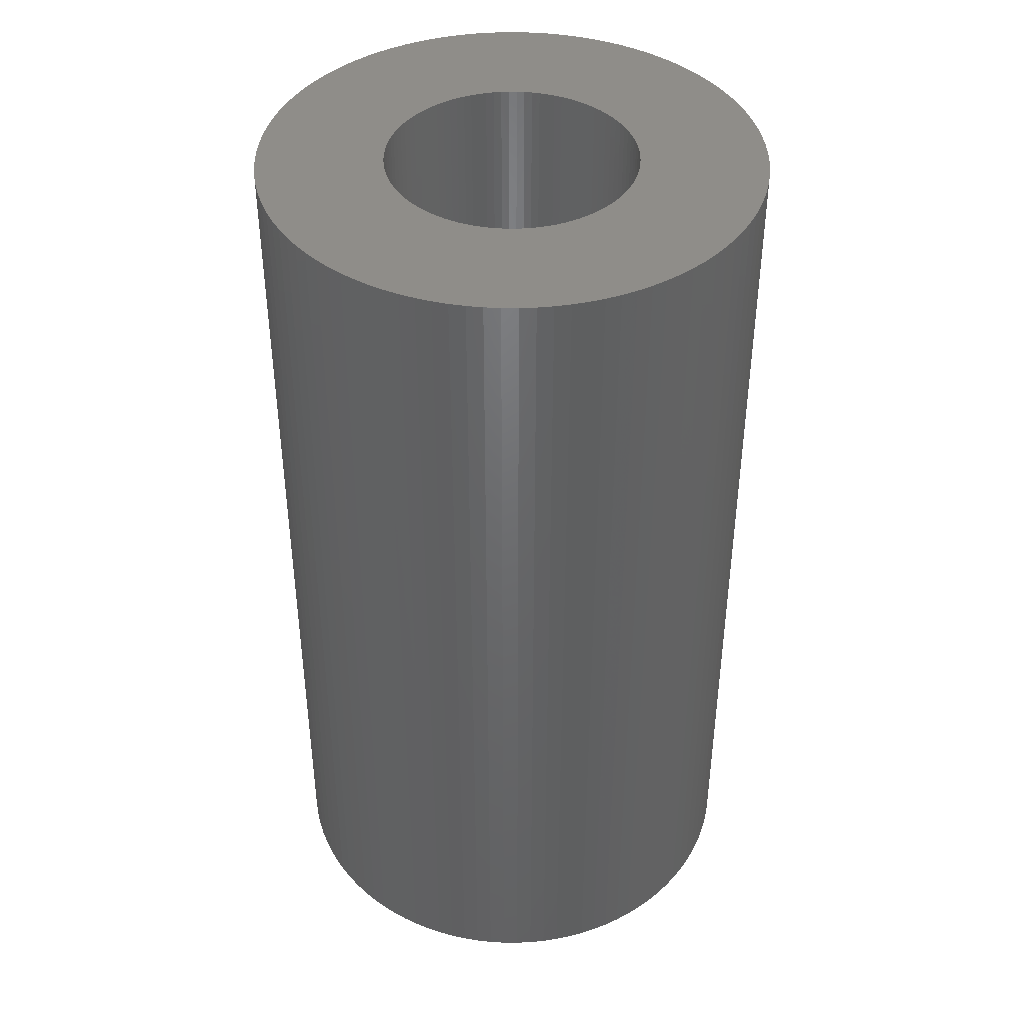
<metadata>
{"format":"stl","ext":"stl","renderer":"f3d","projection":"perspective","resolution":1024,"background":"white","views":[{"elev":41.7,"azim":110.2,"up":"+Z"}]}
</metadata>
<code>
# stl→obj: 400 verts, 800 faces
v 4.491 0.2826 8.332
v 4.465 0.564 -8.332
v 4.465 0.564 8.332
v 4.491 0.2826 -8.332
v 4.5 0 8.332
v 4.5 0 -8.332
v -4.072 1.916 -8.332
v -3.943 2.168 8.332
v -3.943 2.168 -8.332
v -4.072 1.916 8.332
v -3.799 2.411 8.332
v -3.799 2.411 -8.332
v 1.119 -4.359 -8.332
v 1.391 -4.28 8.332
v 1.119 -4.359 8.332
v 1.391 -4.28 -8.332
v 4.072 -1.916 8.332
v 4.184 -1.657 -8.332
v 4.184 -1.657 8.332
v 4.072 -1.916 -8.332
v 4.28 1.391 8.332
v 4.184 1.657 -8.332
v 4.184 1.657 8.332
v 4.28 1.391 -8.332
v -2.168 -3.943 -8.332
v -1.916 -4.072 8.332
v -2.168 -3.943 8.332
v -1.916 -4.072 -8.332
v 1.916 -4.072 -8.332
v 2.168 -3.943 8.332
v 1.916 -4.072 8.332
v 2.168 -3.943 -8.332
v -2.411 -3.799 -8.332
v -2.411 -3.799 8.332
v -4.28 1.391 -8.332
v -4.184 1.657 8.332
v -4.184 1.657 -8.332
v -4.28 1.391 8.332
v 4.28 -1.391 -8.332
v 4.28 -1.391 8.332
v 4.072 1.916 -8.332
v 4.072 1.916 8.332
v 4.42 -0.8432 8.332
v 4.465 -0.564 -8.332
v 4.465 -0.564 8.332
v 4.42 -0.8432 -8.332
v 4.42 0.8432 8.332
v 4.359 1.119 -8.332
v 4.359 1.119 8.332
v 4.42 0.8432 -8.332
v -1.391 4.28 -8.332
v -1.657 4.184 8.332
v -1.391 4.28 8.332
v -1.657 4.184 -8.332
v 1.657 -4.184 -8.332
v 1.657 -4.184 8.332
v 2.645 3.641 -8.332
v 2.411 3.799 8.332
v 2.645 3.641 8.332
v 2.411 3.799 -8.332
v -4.184 -1.657 -8.332
v -4.28 -1.391 8.332
v -4.28 -1.391 -8.332
v -4.184 -1.657 8.332
v 0.8432 4.42 -8.332
v 0.564 4.465 8.332
v 0.8432 4.42 8.332
v 0.564 4.465 -8.332
v -1.657 -4.184 -8.332
v -1.391 -4.28 8.332
v -1.657 -4.184 8.332
v -1.391 -4.28 -8.332
v 1.916 4.072 -8.332
v 1.657 4.184 8.332
v 1.916 4.072 8.332
v 1.657 4.184 -8.332
v 2.168 3.943 8.332
v 2.168 3.943 -8.332
v 4.359 -1.119 -8.332
v 4.359 -1.119 8.332
v -3.467 2.868 -8.332
v -3.28 3.08 8.332
v -3.28 3.08 -8.332
v -3.467 2.868 8.332
v -3.28 -3.08 -8.332
v -3.467 -2.868 8.332
v -3.467 -2.868 -8.332
v -3.28 -3.08 8.332
v 0 -4.5 -8.332
v 0.2826 -4.491 8.332
v 0 -4.5 8.332
v 0.2826 -4.491 -8.332
v -0.2826 4.491 -8.332
v -0.564 4.465 8.332
v -0.2826 4.491 8.332
v -0.564 4.465 -8.332
v -3.943 -2.168 -8.332
v -4.072 -1.916 8.332
v -4.072 -1.916 -8.332
v -3.943 -2.168 8.332
v -0.8432 -4.42 -8.332
v -0.564 -4.465 8.332
v -0.8432 -4.42 8.332
v -0.564 -4.465 -8.332
v 1.391 4.28 -8.332
v 1.119 4.359 8.332
v 1.391 4.28 8.332
v 1.119 4.359 -8.332
v 3.28 -3.08 8.332
v 3.467 -2.868 -8.332
v 3.467 -2.868 8.332
v 3.28 -3.08 -8.332
v 3.641 -2.645 8.332
v 3.799 -2.411 -8.332
v 3.799 -2.411 8.332
v 3.641 -2.645 -8.332
v 2.25 0 8.332
v 2.246 0.1413 8.332
v 4.491 -0.2826 8.332
v 2.232 0.282 8.332
v 2.246 -0.1413 8.332
v 2.21 0.4216 8.332
v 2.179 0.5596 8.332
v 2.232 -0.282 8.332
v 2.14 0.6953 8.332
v 2.092 0.8283 8.332
v 2.21 -0.4216 8.332
v 2.036 0.958 8.332
v 3.943 2.168 8.332
v 1.972 1.084 8.332
v 3.799 2.411 8.332
v 2.179 -0.5596 8.332
v 1.9 1.206 8.332
v 3.641 2.645 8.332
v 1.82 1.323 8.332
v 3.467 2.868 8.332
v 2.14 -0.6953 8.332
v 1.734 1.434 8.332
v 3.28 3.08 8.332
v 1.64 1.54 8.332
v 3.08 3.28 8.332
v 2.092 -0.8283 8.332
v 1.54 1.64 8.332
v 2.868 3.467 8.332
v 1.434 1.734 8.332
v 2.036 -0.958 8.332
v 1.323 1.82 8.332
v 3.943 -2.168 8.332
v 1.972 -1.084 8.332
v 1.206 1.9 8.332
v 1.084 1.972 8.332
v 0.958 2.036 8.332
v 0.8283 2.092 8.332
v 0.6953 2.14 8.332
v 0.5596 2.179 8.332
v 0.4216 2.21 8.332
v 0.282 2.232 8.332
v 0.2826 4.491 8.332
v 0.1413 2.246 8.332
v 0 4.5 8.332
v 0 2.25 8.332
v -0.1413 2.246 8.332
v -0.282 2.232 8.332
v -0.4216 2.21 8.332
v -0.8432 4.42 8.332
v -0.5596 2.179 8.332
v -1.119 4.359 8.332
v -0.6953 2.14 8.332
v -0.8283 2.092 8.332
v -0.958 2.036 8.332
v -1.916 4.072 8.332
v -1.084 1.972 8.332
v -2.168 3.943 8.332
v -1.206 1.9 8.332
v -2.411 3.799 8.332
v -1.323 1.82 8.332
v -2.645 3.641 8.332
v -1.434 1.734 8.332
v -2.868 3.467 8.332
v -1.54 1.64 8.332
v -3.08 3.28 8.332
v -1.64 1.54 8.332
v -1.734 1.434 8.332
v -1.82 1.323 8.332
v -3.641 2.645 8.332
v -1.9 1.206 8.332
v -1.972 1.084 8.332
v 1.9 -1.206 8.332
v 1.82 -1.323 8.332
v 1.734 -1.434 8.332
v 1.64 -1.54 8.332
v 3.08 -3.28 8.332
v 1.54 -1.64 8.332
v 2.868 -3.467 8.332
v 1.434 -1.734 8.332
v 2.645 -3.641 8.332
v 1.323 -1.82 8.332
v 2.411 -3.799 8.332
v 1.206 -1.9 8.332
v 1.084 -1.972 8.332
v 0.958 -2.036 8.332
v 0.8283 -2.092 8.332
v 0.6953 -2.14 8.332
v 0.5596 -2.179 8.332
v 0.8432 -4.42 8.332
v 0.4216 -2.21 8.332
v 0.564 -4.465 8.332
v 0.282 -2.232 8.332
v 0.1413 -2.246 8.332
v 0 -2.25 8.332
v -0.1413 -2.246 8.332
v -0.2826 -4.491 8.332
v -0.282 -2.232 8.332
v -0.4216 -2.21 8.332
v -0.5596 -2.179 8.332
v -1.119 -4.359 8.332
v -0.6953 -2.14 8.332
v -0.8283 -2.092 8.332
v -0.958 -2.036 8.332
v -1.084 -1.972 8.332
v -1.206 -1.9 8.332
v -1.323 -1.82 8.332
v -2.645 -3.641 8.332
v -1.434 -1.734 8.332
v -2.868 -3.467 8.332
v -1.54 -1.64 8.332
v -3.08 -3.28 8.332
v -1.64 -1.54 8.332
v -1.734 -1.434 8.332
v -1.82 -1.323 8.332
v -3.641 -2.645 8.332
v -1.9 -1.206 8.332
v -3.799 -2.411 8.332
v -1.972 -1.084 8.332
v -2.036 -0.958 8.332
v -2.092 -0.8283 8.332
v -2.14 -0.6953 8.332
v -2.179 -0.5596 8.332
v -4.359 -1.119 8.332
v -2.21 -0.4216 8.332
v -4.42 -0.8432 8.332
v -2.232 -0.282 8.332
v -4.465 -0.564 8.332
v -2.246 -0.1413 8.332
v -4.491 -0.2826 8.332
v -2.25 0 8.332
v -2.036 0.958 8.332
v -2.092 0.8283 8.332
v -2.14 0.6953 8.332
v -2.179 0.5596 8.332
v -4.359 1.119 8.332
v -2.21 0.4216 8.332
v -4.42 0.8432 8.332
v -2.232 0.282 8.332
v -4.465 0.564 8.332
v -2.246 0.1413 8.332
v -4.491 0.2826 8.332
v -4.5 0 8.332
v -0.8432 4.42 -8.332
v 3.943 -2.168 -8.332
v 4.491 -0.2826 -8.332
v 3.08 3.28 -8.332
v 3.28 3.08 -8.332
v 2.868 3.467 -8.332
v -3.08 -3.28 -8.332
v -2.411 3.799 -8.332
v -2.645 3.641 -8.332
v -3.641 2.645 -8.332
v -4.5 0 -8.332
v -4.491 0.2826 -8.332
v 3.799 2.411 -8.332
v 3.943 2.168 -8.332
v -4.42 0.8432 -8.332
v -4.359 1.119 -8.332
v -4.465 -0.564 -8.332
v -4.491 -0.2826 -8.332
v -1.119 -4.359 -8.332
v -4.42 -0.8432 -8.332
v -2.168 3.943 -8.332
v 0.8432 -4.42 -8.332
v -4.465 0.564 -8.332
v 2.411 -3.799 -8.332
v 0.564 -4.465 -8.332
v -1.916 4.072 -8.332
v -4.359 -1.119 -8.332
v -2.868 -3.467 -8.332
v -3.641 -2.645 -8.332
v -3.799 -2.411 -8.332
v 2.645 -3.641 -8.332
v -2.868 3.467 -8.332
v -3.08 3.28 -8.332
v 3.641 2.645 -8.332
v 0.2826 4.491 -8.332
v 0 4.5 -8.332
v -2.645 -3.641 -8.332
v 3.08 -3.28 -8.332
v 3.467 2.868 -8.332
v -0.2826 -4.491 -8.332
v -1.119 4.359 -8.332
v 2.868 -3.467 -8.332
v 2.25 0 -8.332
v 2.246 -0.1413 -8.332
v 2.232 -0.282 -8.332
v 2.246 0.1413 -8.332
v 2.21 -0.4216 -8.332
v 2.179 -0.5596 -8.332
v 2.232 0.282 -8.332
v 2.14 -0.6953 -8.332
v 2.092 -0.8283 -8.332
v 2.21 0.4216 -8.332
v 2.036 -0.958 -8.332
v 1.972 -1.084 -8.332
v 2.179 0.5596 -8.332
v 1.9 -1.206 -8.332
v 1.82 -1.323 -8.332
v 2.14 0.6953 -8.332
v 1.734 -1.434 -8.332
v 1.64 -1.54 -8.332
v 2.092 0.8283 -8.332
v 1.54 -1.64 -8.332
v 1.434 -1.734 -8.332
v 2.036 0.958 -8.332
v 1.323 -1.82 -8.332
v 1.972 1.084 -8.332
v 1.206 -1.9 -8.332
v 1.084 -1.972 -8.332
v 0.958 -2.036 -8.332
v 0.8283 -2.092 -8.332
v 0.6953 -2.14 -8.332
v 0.5596 -2.179 -8.332
v 0.4216 -2.21 -8.332
v 0.282 -2.232 -8.332
v 0.1413 -2.246 -8.332
v 0 -2.25 -8.332
v -0.1413 -2.246 -8.332
v -0.282 -2.232 -8.332
v -0.4216 -2.21 -8.332
v -0.5596 -2.179 -8.332
v -0.6953 -2.14 -8.332
v -0.8283 -2.092 -8.332
v -0.958 -2.036 -8.332
v -1.084 -1.972 -8.332
v -1.206 -1.9 -8.332
v -1.323 -1.82 -8.332
v -1.434 -1.734 -8.332
v -1.54 -1.64 -8.332
v -1.64 -1.54 -8.332
v -1.734 -1.434 -8.332
v -1.82 -1.323 -8.332
v -1.9 -1.206 -8.332
v -1.972 -1.084 -8.332
v 1.9 1.206 -8.332
v 1.82 1.323 -8.332
v 1.734 1.434 -8.332
v 1.64 1.54 -8.332
v 1.54 1.64 -8.332
v 1.434 1.734 -8.332
v 1.323 1.82 -8.332
v 1.206 1.9 -8.332
v 1.084 1.972 -8.332
v 0.958 2.036 -8.332
v 0.8283 2.092 -8.332
v 0.6953 2.14 -8.332
v 0.5596 2.179 -8.332
v 0.4216 2.21 -8.332
v 0.282 2.232 -8.332
v 0.1413 2.246 -8.332
v 0 2.25 -8.332
v -0.1413 2.246 -8.332
v -0.282 2.232 -8.332
v -0.4216 2.21 -8.332
v -0.5596 2.179 -8.332
v -0.6953 2.14 -8.332
v -0.8283 2.092 -8.332
v -0.958 2.036 -8.332
v -1.084 1.972 -8.332
v -1.206 1.9 -8.332
v -1.323 1.82 -8.332
v -1.434 1.734 -8.332
v -1.54 1.64 -8.332
v -1.64 1.54 -8.332
v -1.734 1.434 -8.332
v -1.82 1.323 -8.332
v -1.9 1.206 -8.332
v -1.972 1.084 -8.332
v -2.036 0.958 -8.332
v -2.092 0.8283 -8.332
v -2.14 0.6953 -8.332
v -2.179 0.5596 -8.332
v -2.21 0.4216 -8.332
v -2.232 0.282 -8.332
v -2.246 0.1413 -8.332
v -2.25 0 -8.332
v -2.036 -0.958 -8.332
v -2.092 -0.8283 -8.332
v -2.14 -0.6953 -8.332
v -2.179 -0.5596 -8.332
v -2.21 -0.4216 -8.332
v -2.232 -0.282 -8.332
v -2.246 -0.1413 -8.332
f 1 2 3
f 2 1 4
f 5 4 1
f 4 5 6
f 7 8 9
f 8 7 10
f 9 11 12
f 11 9 8
f 13 14 15
f 14 13 16
f 17 18 19
f 18 17 20
f 21 22 23
f 22 21 24
f 25 26 27
f 26 25 28
f 29 30 31
f 30 29 32
f 33 27 34
f 27 33 25
f 35 36 37
f 36 35 38
f 19 39 40
f 39 19 18
f 23 41 42
f 41 23 22
f 43 44 45
f 44 43 46
f 47 48 49
f 48 47 50
f 51 52 53
f 52 51 54
f 55 31 56
f 31 55 29
f 57 58 59
f 58 57 60
f 61 62 63
f 62 61 64
f 65 66 67
f 66 65 68
f 69 70 71
f 70 69 72
f 73 74 75
f 74 73 76
f 60 77 58
f 77 60 78
f 40 79 80
f 79 40 39
f 81 82 83
f 82 81 84
f 78 75 77
f 75 78 73
f 85 86 87
f 86 85 88
f 89 90 91
f 90 89 92
f 93 94 95
f 94 93 96
f 97 98 99
f 98 97 100
f 101 102 103
f 102 101 104
f 105 106 107
f 106 105 108
f 109 110 111
f 110 109 112
f 113 114 115
f 114 113 116
f 117 5 1
f 118 1 3
f 5 117 119
f 120 3 47
f 121 119 117
f 122 47 49
f 119 121 45
f 123 49 21
f 124 45 121
f 125 21 23
f 45 124 43
f 126 23 42
f 127 43 124
f 128 42 129
f 43 127 80
f 130 129 131
f 132 80 127
f 133 131 134
f 80 132 40
f 135 134 136
f 137 40 132
f 138 136 139
f 40 137 19
f 140 139 141
f 142 19 137
f 143 141 144
f 19 142 17
f 145 144 59
f 146 17 142
f 147 59 58
f 17 146 148
f 149 148 146
f 1 118 117
f 3 120 118
f 47 122 120
f 49 123 122
f 150 58 77
f 21 125 123
f 23 126 125
f 42 128 126
f 129 130 128
f 151 77 75
f 131 133 130
f 134 135 133
f 136 138 135
f 152 75 74
f 139 140 138
f 141 143 140
f 144 145 143
f 153 74 107
f 59 147 145
f 58 150 147
f 154 107 106
f 77 151 150
f 75 152 151
f 155 106 67
f 74 153 152
f 107 154 153
f 156 67 66
f 106 155 154
f 67 156 155
f 157 66 158
f 66 157 156
f 158 159 157
f 160 159 158
f 160 161 159
f 160 162 161
f 95 162 160
f 162 95 163
f 94 163 95
f 163 94 164
f 165 164 94
f 164 165 166
f 167 166 165
f 166 167 168
f 53 168 167
f 168 53 169
f 52 169 53
f 169 52 170
f 171 170 52
f 170 171 172
f 173 172 171
f 172 173 174
f 175 174 173
f 174 175 176
f 177 176 175
f 176 177 178
f 179 178 177
f 178 179 180
f 181 180 179
f 180 181 182
f 82 182 181
f 182 82 183
f 84 183 82
f 183 84 184
f 185 184 84
f 184 185 186
f 11 186 185
f 186 11 187
f 8 187 11
f 148 149 115
f 188 115 149
f 115 188 113
f 189 113 188
f 113 189 111
f 190 111 189
f 111 190 109
f 191 109 190
f 109 191 192
f 193 192 191
f 192 193 194
f 195 194 193
f 194 195 196
f 197 196 195
f 196 197 198
f 199 198 197
f 198 199 30
f 200 30 199
f 30 200 31
f 201 31 200
f 31 201 56
f 202 56 201
f 56 202 14
f 203 14 202
f 14 203 15
f 204 15 203
f 15 204 205
f 206 205 204
f 205 206 207
f 208 207 206
f 207 208 90
f 209 90 208
f 210 90 209
f 210 91 90
f 211 91 210
f 212 211 213
f 211 212 91
f 102 213 214
f 103 214 215
f 213 102 212
f 216 215 217
f 70 217 218
f 214 103 102
f 71 218 219
f 26 219 220
f 215 216 103
f 27 220 221
f 34 221 222
f 217 70 216
f 223 222 224
f 225 224 226
f 227 226 228
f 218 71 70
f 88 228 229
f 86 229 230
f 231 230 232
f 219 26 71
f 233 232 234
f 100 234 235
f 98 235 236
f 64 236 237
f 220 27 26
f 62 237 238
f 239 238 240
f 241 240 242
f 243 242 244
f 245 244 246
f 187 8 247
f 221 34 27
f 10 247 8
f 222 223 34
f 247 10 248
f 224 225 223
f 36 248 10
f 226 227 225
f 248 36 249
f 228 88 227
f 38 249 36
f 229 86 88
f 249 38 250
f 230 231 86
f 251 250 38
f 232 233 231
f 250 251 252
f 234 100 233
f 253 252 251
f 235 98 100
f 252 253 254
f 236 64 98
f 255 254 253
f 237 62 64
f 254 255 256
f 238 239 62
f 257 256 255
f 240 241 239
f 256 257 246
f 242 243 241
f 258 246 257
f 244 245 243
f 246 258 245
f 96 165 94
f 165 96 259
f 148 20 17
f 20 148 260
f 119 6 5
f 6 119 261
f 49 24 21
f 24 49 48
f 139 262 141
f 262 139 263
f 262 144 141
f 144 262 264
f 265 88 85
f 88 265 227
f 266 177 175
f 177 266 267
f 12 185 268
f 185 12 11
f 111 116 113
f 116 111 110
f 269 257 270
f 257 269 258
f 28 71 26
f 71 28 69
f 129 271 131
f 271 129 272
f 273 251 274
f 251 273 253
f 275 245 276
f 245 275 243
f 277 103 216
f 103 277 101
f 278 243 275
f 243 278 241
f 42 272 129
f 272 42 41
f 279 175 173
f 175 279 266
f 280 15 205
f 15 280 13
f 281 253 273
f 253 281 255
f 32 198 30
f 198 32 282
f 274 38 35
f 38 274 251
f 283 205 207
f 205 283 280
f 54 171 52
f 171 54 284
f 285 241 278
f 241 285 239
f 265 225 227
f 225 265 286
f 287 233 288
f 233 287 231
f 282 196 198
f 196 282 289
f 290 181 179
f 181 290 291
f 92 207 90
f 207 92 283
f 16 56 14
f 56 16 55
f 80 46 43
f 46 80 79
f 45 261 119
f 261 45 44
f 264 59 144
f 59 264 57
f 131 292 134
f 292 131 271
f 3 50 47
f 50 3 2
f 268 84 81
f 84 268 185
f 276 258 269
f 258 276 245
f 293 160 158
f 160 293 294
f 267 179 177
f 179 267 290
f 288 100 97
f 100 288 233
f 115 260 148
f 260 115 114
f 294 95 160
f 95 294 93
f 37 10 7
f 10 37 36
f 295 34 223
f 34 295 33
f 99 64 61
f 64 99 98
f 72 216 70
f 216 72 277
f 87 231 287
f 231 87 86
f 192 112 109
f 112 192 296
f 83 181 291
f 181 83 82
f 68 158 66
f 158 68 293
f 284 173 171
f 173 284 279
f 76 107 74
f 107 76 105
f 134 297 136
f 297 134 292
f 136 263 139
f 263 136 297
f 104 212 102
f 212 104 298
f 298 91 212
f 91 298 89
f 299 53 167
f 53 299 51
f 259 167 165
f 167 259 299
f 300 192 194
f 192 300 296
f 289 194 196
f 194 289 300
f 270 255 281
f 255 270 257
f 301 6 261
f 302 261 44
f 6 301 4
f 303 44 46
f 304 4 301
f 305 46 79
f 4 304 2
f 306 79 39
f 307 2 304
f 308 39 18
f 2 307 50
f 309 18 20
f 310 50 307
f 311 20 260
f 50 310 48
f 312 260 114
f 313 48 310
f 314 114 116
f 48 313 24
f 315 116 110
f 316 24 313
f 317 110 112
f 24 316 22
f 318 112 296
f 319 22 316
f 320 296 300
f 22 319 41
f 321 300 289
f 322 41 319
f 323 289 282
f 41 322 272
f 324 272 322
f 261 302 301
f 44 303 302
f 46 305 303
f 79 306 305
f 325 282 32
f 39 308 306
f 18 309 308
f 20 311 309
f 260 312 311
f 326 32 29
f 114 314 312
f 116 315 314
f 110 317 315
f 327 29 55
f 112 318 317
f 296 320 318
f 300 321 320
f 328 55 16
f 289 323 321
f 282 325 323
f 329 16 13
f 32 326 325
f 29 327 326
f 330 13 280
f 55 328 327
f 16 329 328
f 331 280 283
f 13 330 329
f 280 331 330
f 332 283 92
f 283 332 331
f 92 333 332
f 89 333 92
f 89 334 333
f 89 335 334
f 298 335 89
f 335 298 336
f 104 336 298
f 336 104 337
f 101 337 104
f 337 101 338
f 277 338 101
f 338 277 339
f 72 339 277
f 339 72 340
f 69 340 72
f 340 69 341
f 28 341 69
f 341 28 342
f 25 342 28
f 342 25 343
f 33 343 25
f 343 33 344
f 295 344 33
f 344 295 345
f 286 345 295
f 345 286 346
f 265 346 286
f 346 265 347
f 85 347 265
f 347 85 348
f 87 348 85
f 348 87 349
f 287 349 87
f 349 287 350
f 288 350 287
f 350 288 351
f 97 351 288
f 272 324 271
f 352 271 324
f 271 352 292
f 353 292 352
f 292 353 297
f 354 297 353
f 297 354 263
f 355 263 354
f 263 355 262
f 356 262 355
f 262 356 264
f 357 264 356
f 264 357 57
f 358 57 357
f 57 358 60
f 359 60 358
f 60 359 78
f 360 78 359
f 78 360 73
f 361 73 360
f 73 361 76
f 362 76 361
f 76 362 105
f 363 105 362
f 105 363 108
f 364 108 363
f 108 364 65
f 365 65 364
f 65 365 68
f 366 68 365
f 68 366 293
f 367 293 366
f 368 293 367
f 368 294 293
f 369 294 368
f 93 369 370
f 369 93 294
f 96 370 371
f 259 371 372
f 370 96 93
f 299 372 373
f 51 373 374
f 371 259 96
f 54 374 375
f 284 375 376
f 372 299 259
f 279 376 377
f 266 377 378
f 373 51 299
f 267 378 379
f 290 379 380
f 291 380 381
f 374 54 51
f 83 381 382
f 81 382 383
f 268 383 384
f 375 284 54
f 12 384 385
f 9 385 386
f 7 386 387
f 37 387 388
f 376 279 284
f 35 388 389
f 274 389 390
f 273 390 391
f 281 391 392
f 270 392 393
f 351 97 394
f 377 266 279
f 99 394 97
f 378 267 266
f 394 99 395
f 379 290 267
f 61 395 99
f 380 291 290
f 395 61 396
f 381 83 291
f 63 396 61
f 382 81 83
f 396 63 397
f 383 268 81
f 285 397 63
f 384 12 268
f 397 285 398
f 385 9 12
f 278 398 285
f 386 7 9
f 398 278 399
f 387 37 7
f 275 399 278
f 388 35 37
f 399 275 400
f 389 274 35
f 276 400 275
f 390 273 274
f 400 276 393
f 391 281 273
f 269 393 276
f 392 270 281
f 393 269 270
f 63 239 285
f 239 63 62
f 108 67 106
f 67 108 65
f 286 223 225
f 223 286 295
f 304 120 307
f 120 304 118
f 244 393 246
f 393 244 400
f 340 219 218
f 219 340 341
f 314 149 312
f 149 314 188
f 228 348 229
f 348 228 347
f 323 199 197
f 199 323 325
f 330 206 204
f 206 330 331
f 316 126 319
f 126 316 125
f 230 350 232
f 350 230 349
f 380 178 180
f 178 380 379
f 326 201 200
f 201 326 327
f 343 222 221
f 222 343 344
f 378 174 176
f 174 378 377
f 379 176 178
f 176 379 378
f 364 154 155
f 154 364 363
f 301 118 304
f 118 301 117
f 369 161 162
f 161 369 368
f 363 153 154
f 153 363 362
f 325 200 199
f 200 325 326
f 358 145 147
f 145 358 357
f 324 133 352
f 133 324 130
f 249 387 248
f 387 249 388
f 322 130 324
f 130 322 128
f 308 132 306
f 132 308 137
f 318 190 317
f 190 318 191
f 187 384 186
f 384 187 385
f 328 203 202
f 203 328 329
f 254 390 252
f 390 254 391
f 302 117 301
f 117 302 121
f 329 204 203
f 204 329 330
f 337 215 214
f 215 337 338
f 377 172 174
f 172 377 376
f 341 220 219
f 220 341 342
f 310 123 313
f 123 310 122
f 313 125 316
f 125 313 123
f 319 128 322
f 128 319 126
f 246 392 256
f 392 246 393
f 339 218 217
f 218 339 340
f 311 142 309
f 142 311 146
f 362 152 153
f 152 362 361
f 359 147 150
f 147 359 358
f 317 189 315
f 189 317 190
f 232 351 234
f 351 232 350
f 256 391 254
f 391 256 392
f 252 389 250
f 389 252 390
f 354 140 355
f 140 354 138
f 234 394 235
f 394 234 351
f 327 202 201
f 202 327 328
f 373 166 168
f 166 373 372
f 352 135 353
f 135 352 133
f 320 191 318
f 191 320 193
f 355 143 356
f 143 355 140
f 374 168 169
f 168 374 373
f 371 163 164
f 163 371 370
f 333 210 209
f 210 333 334
f 372 164 166
f 164 372 371
f 353 138 354
f 138 353 135
f 375 169 170
f 169 375 374
f 309 137 308
f 137 309 142
f 238 398 240
f 398 238 397
f 226 347 228
f 347 226 346
f 305 124 303
f 124 305 127
f 184 382 183
f 382 184 383
f 332 209 208
f 209 332 333
f 342 221 220
f 221 342 343
f 307 122 310
f 122 307 120
f 368 159 161
f 159 368 367
f 370 162 163
f 162 370 369
f 303 121 302
f 121 303 124
f 240 399 242
f 399 240 398
f 320 195 193
f 195 320 321
f 242 400 244
f 400 242 399
f 366 156 157
f 156 366 365
f 247 385 187
f 385 247 386
f 336 214 213
f 214 336 337
f 182 380 180
f 380 182 381
f 376 170 172
f 170 376 375
f 357 143 145
f 143 357 356
f 183 381 182
f 381 183 382
f 335 213 211
f 213 335 336
f 248 386 247
f 386 248 387
f 236 396 237
f 396 236 395
f 321 197 195
f 197 321 323
f 345 226 224
f 226 345 346
f 235 395 236
f 395 235 394
f 237 397 238
f 397 237 396
f 229 349 230
f 349 229 348
f 344 224 222
f 224 344 345
f 338 217 215
f 217 338 339
f 367 157 159
f 157 367 366
f 315 188 314
f 188 315 189
f 306 127 305
f 127 306 132
f 331 208 206
f 208 331 332
f 365 155 156
f 155 365 364
f 334 211 210
f 211 334 335
f 312 146 311
f 146 312 149
f 360 150 151
f 150 360 359
f 361 151 152
f 151 361 360
f 250 388 249
f 388 250 389
f 186 383 184
f 383 186 384

</code>
